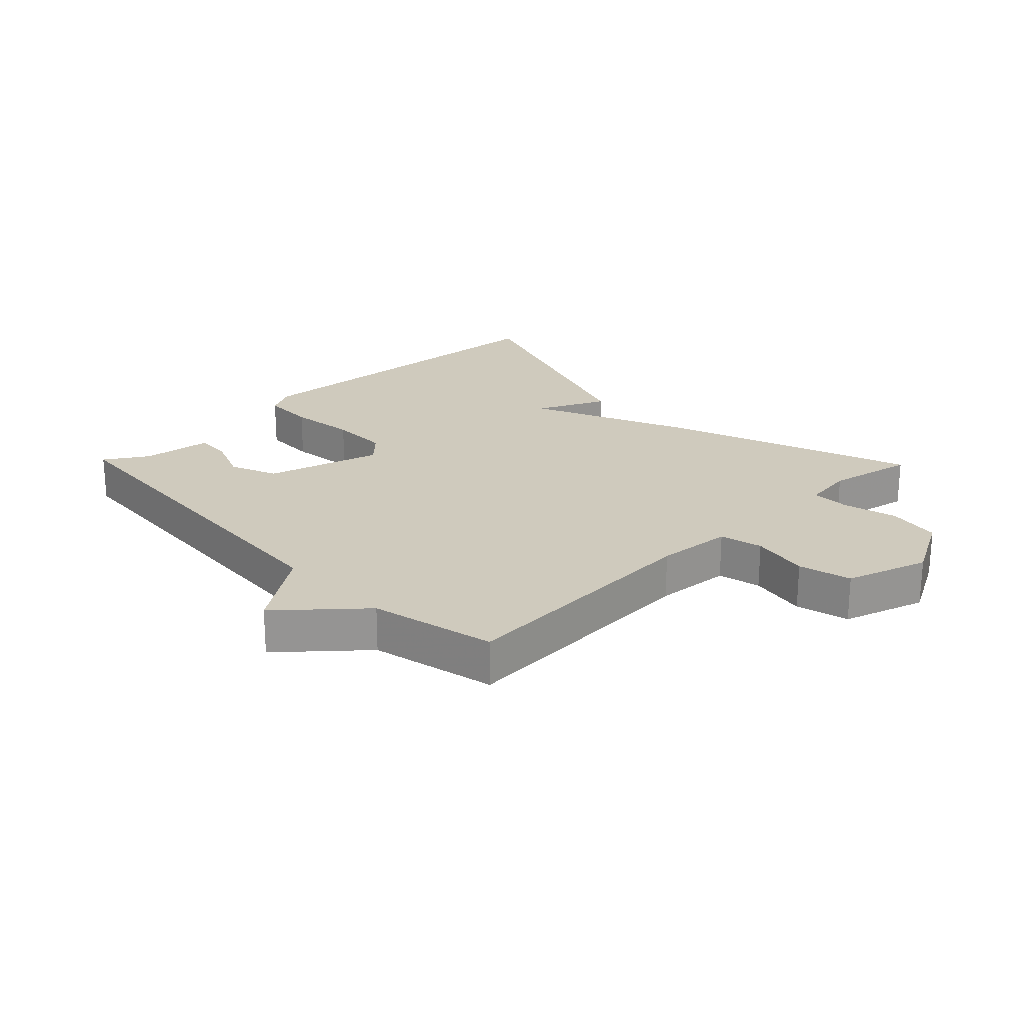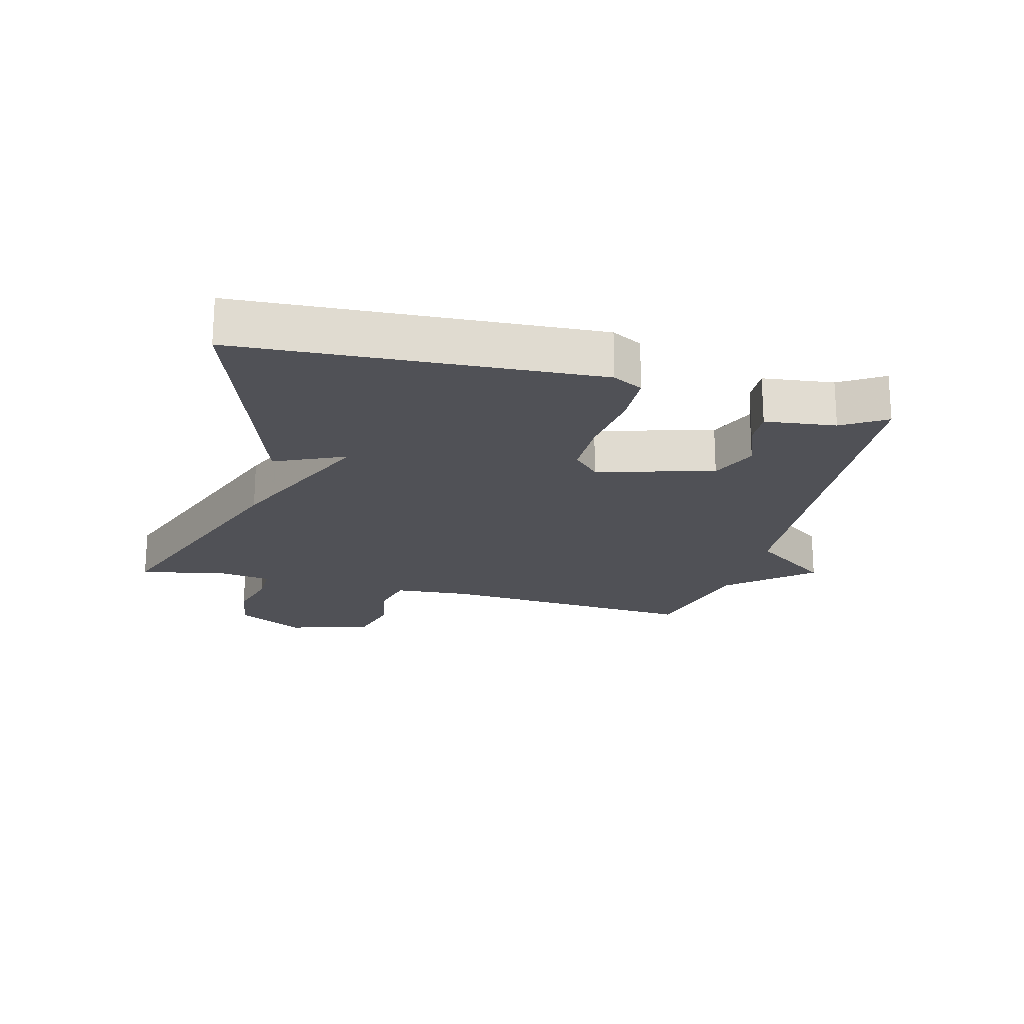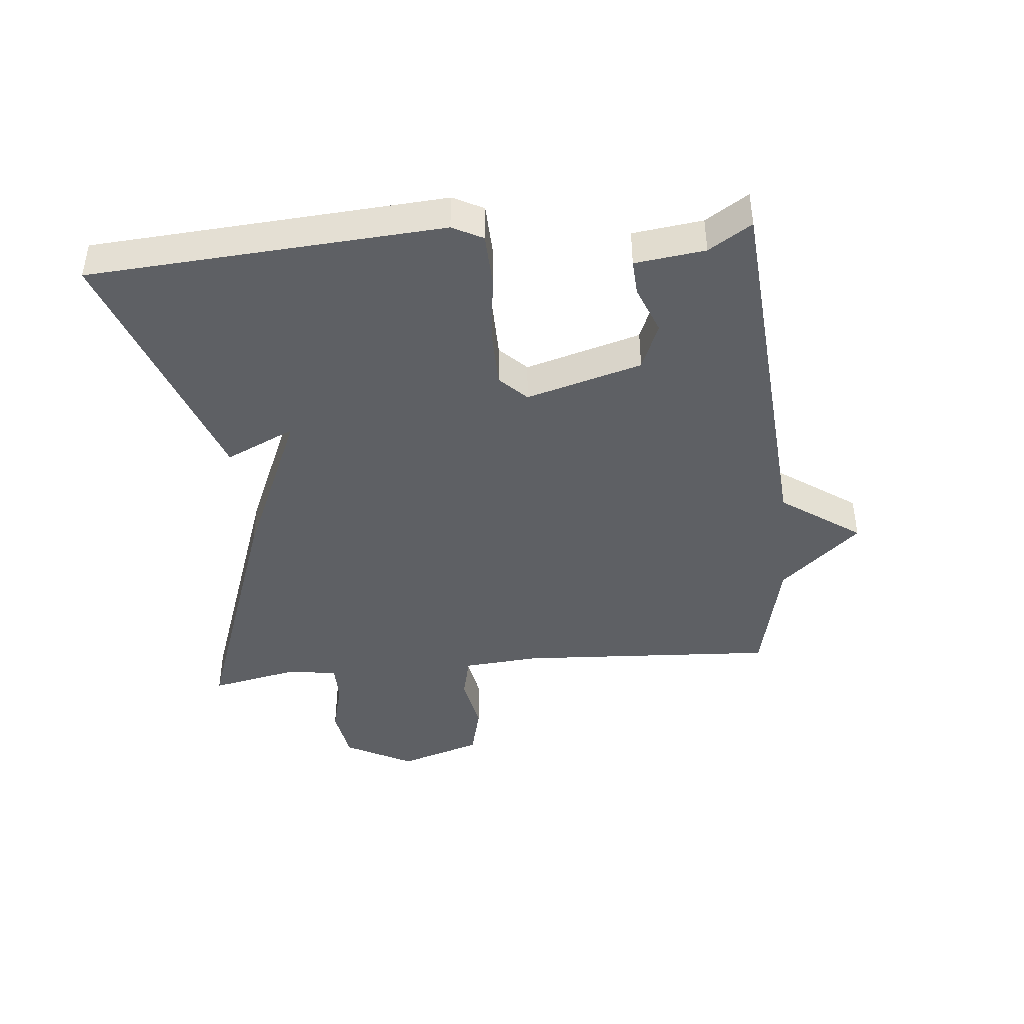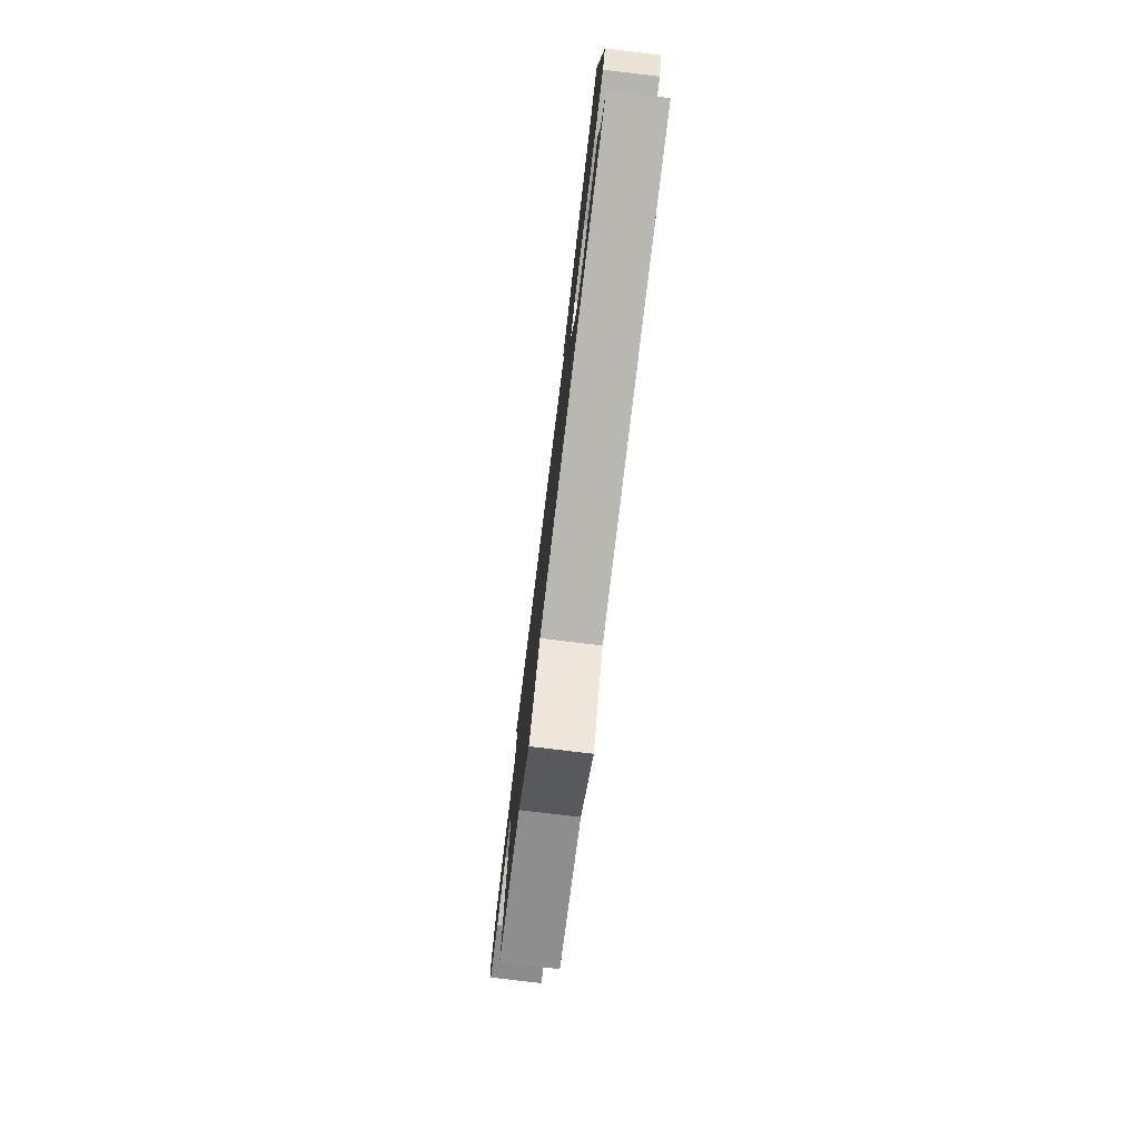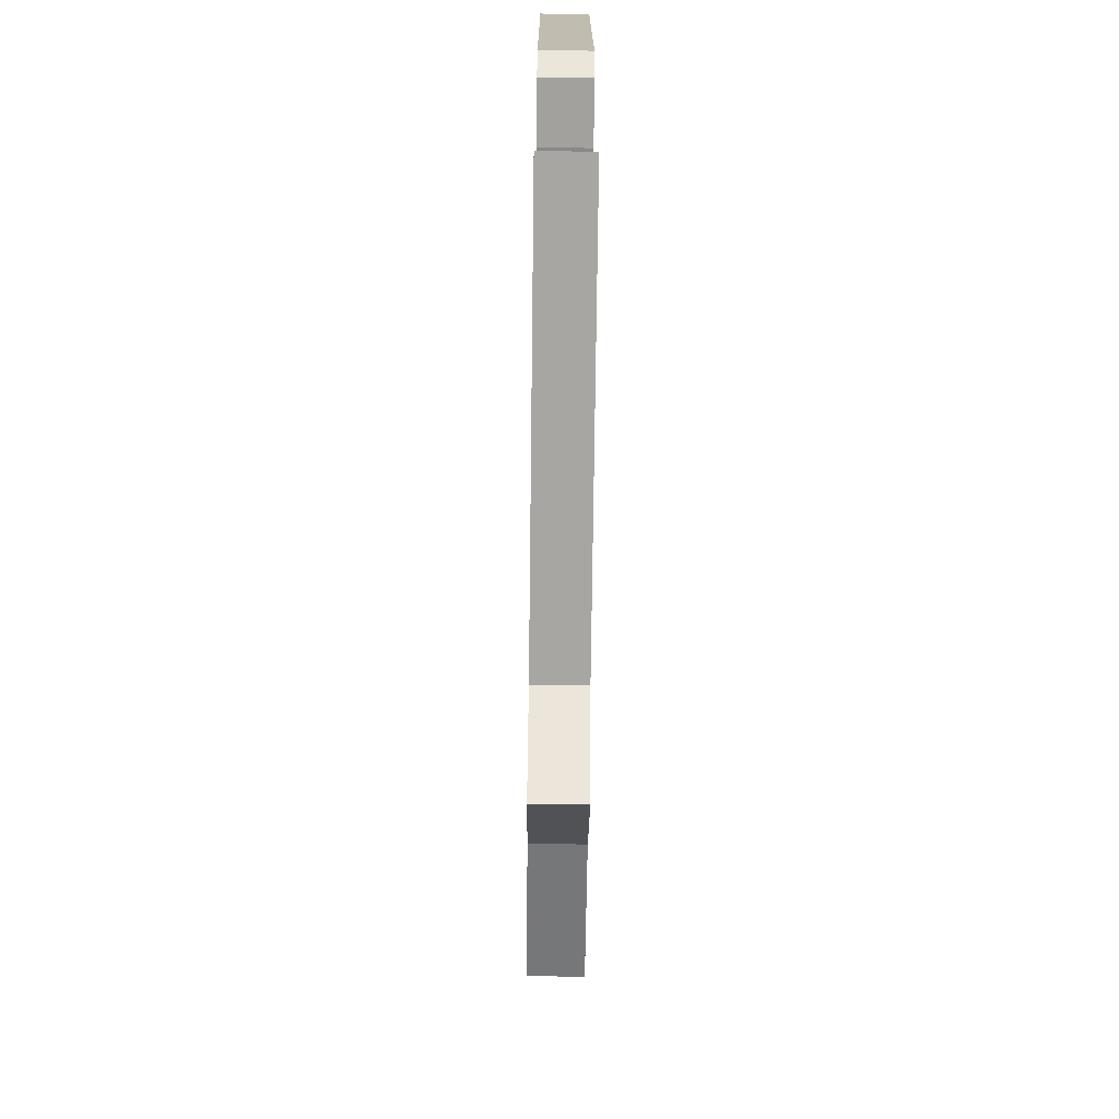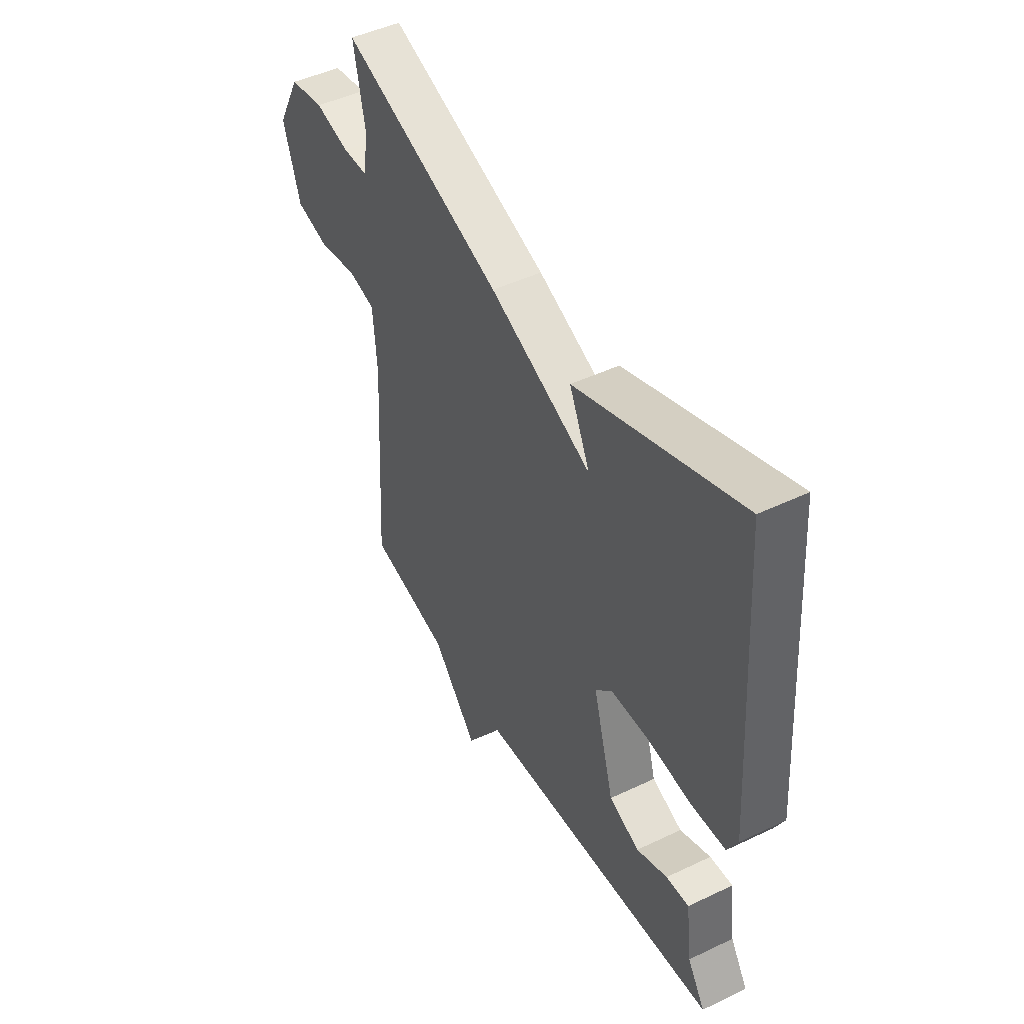
<metadata>
{"format":"obj","ext":"obj","renderer":"f3d","projection":"perspective","resolution":1024,"background":"white","views":[{"elev":23.0,"azim":-134.0,"up":"+Y"},{"elev":-20.3,"azim":75.0,"up":"+Y"},{"elev":-42.9,"azim":95.6,"up":"+Y"},{"elev":-77.9,"azim":83.1,"up":"+Z"},{"elev":-69.9,"azim":89.3,"up":"+Z"},{"elev":46.5,"azim":61.4,"up":"+Z"}]}
</metadata>
<code>
v -0.5 0.07 0.5
v -0.104 0.07 0.358
v 0.147 0.07 0.248
v 0.096 0.07 0.358
v 0.5 0.07 0.5
v 0.537 0.07 -0.059
v 0.512 0.07 -0.107
v 0.427 0.07 -0.11
v 0.32 0.07 -0.097
v 0.226 0.07 -0.098
v 0.184 0.07 -0.14
v 0.236 0.07 -0.323
v 0.311 0.07 -0.354
v 0.387 0.07 -0.324
v 0.443 0.07 -0.321
v 0.457 0.07 -0.432
v 0.5 0.07 -0.5
v -0.101 0.07 -0.545
v -0.19 0.07 -0.671
v -0.301 0.07 -0.545
v -0.5 0.07 -0.5
v -0.476 0.07 -0.09
v -0.486 0.07 0.031
v -0.554 0.07 0.047
v -0.646 0.07 0.03
v -0.73 0.07 0.051
v -0.772 0.07 0.182
v -0.715 0.07 0.289
v -0.63 0.07 0.303
v -0.545 0.07 0.281
v -0.483 0.07 0.281
v -0.472 0.07 0.362
v -0.5 0 0.5
v -0.104 0 0.358
v 0.147 0 0.248
v 0.096 0 0.358
v 0.5 0 0.5
v 0.537 0 -0.059
v 0.512 0 -0.107
v 0.427 0 -0.11
v 0.32 0 -0.097
v 0.226 0 -0.098
v 0.184 0 -0.14
v 0.236 0 -0.323
v 0.311 0 -0.354
v 0.387 0 -0.324
v 0.443 0 -0.321
v 0.457 0 -0.432
v 0.5 0 -0.5
v -0.101 0 -0.545
v -0.19 0 -0.671
v -0.301 0 -0.545
v -0.5 0 -0.5
v -0.476 0 -0.09
v -0.486 0 0.031
v -0.554 0 0.047
v -0.646 0 0.03
v -0.73 0 0.051
v -0.772 0 0.182
v -0.715 0 0.289
v -0.63 0 0.303
v -0.545 0 0.281
v -0.483 0 0.281
v -0.472 0 0.362
f 28 29 30
f 27 28 30
f 26 27 30
f 25 26 30
f 24 25 30
f 23 24 30 31
f 22 23 31 32
f 20 21 22
f 20 22 32
f 19 20 32
f 18 19 32
f 16 17 18
f 15 16 18
f 14 15 18
f 13 14 18
f 12 13 18
f 32 1 2
f 18 32 2
f 12 18 2
f 11 12 2
f 7 8 9
f 6 7 9
f 5 6 9
f 4 5 9
f 3 4 9
f 3 9 10
f 2 3 10 11
f 62 61 60
f 62 60 59
f 62 59 58
f 62 58 57
f 62 57 56
f 63 62 56 55
f 64 63 55 54
f 54 53 52
f 64 54 52
f 64 52 51
f 64 51 50
f 50 49 48
f 50 48 47
f 50 47 46
f 50 46 45
f 50 45 44
f 34 33 64
f 34 64 50
f 34 50 44
f 34 44 43
f 41 40 39
f 41 39 38
f 41 38 37
f 41 37 36
f 41 36 35
f 42 41 35
f 43 42 35 34
f 1 33 34 2
f 2 34 35 3
f 3 35 36 4
f 4 36 37 5
f 5 37 38 6
f 6 38 39 7
f 7 39 40 8
f 8 40 41 9
f 9 41 42 10
f 10 42 43 11
f 11 43 44 12
f 12 44 45 13
f 13 45 46 14
f 14 46 47 15
f 15 47 48 16
f 16 48 49 17
f 17 49 50 18
f 18 50 51 19
f 19 51 52 20
f 20 52 53 21
f 21 53 54 22
f 22 54 55 23
f 23 55 56 24
f 24 56 57 25
f 25 57 58 26
f 26 58 59 27
f 27 59 60 28
f 28 60 61 29
f 29 61 62 30
f 30 62 63 31
f 31 63 64 32
f 32 64 33 1

</code>
